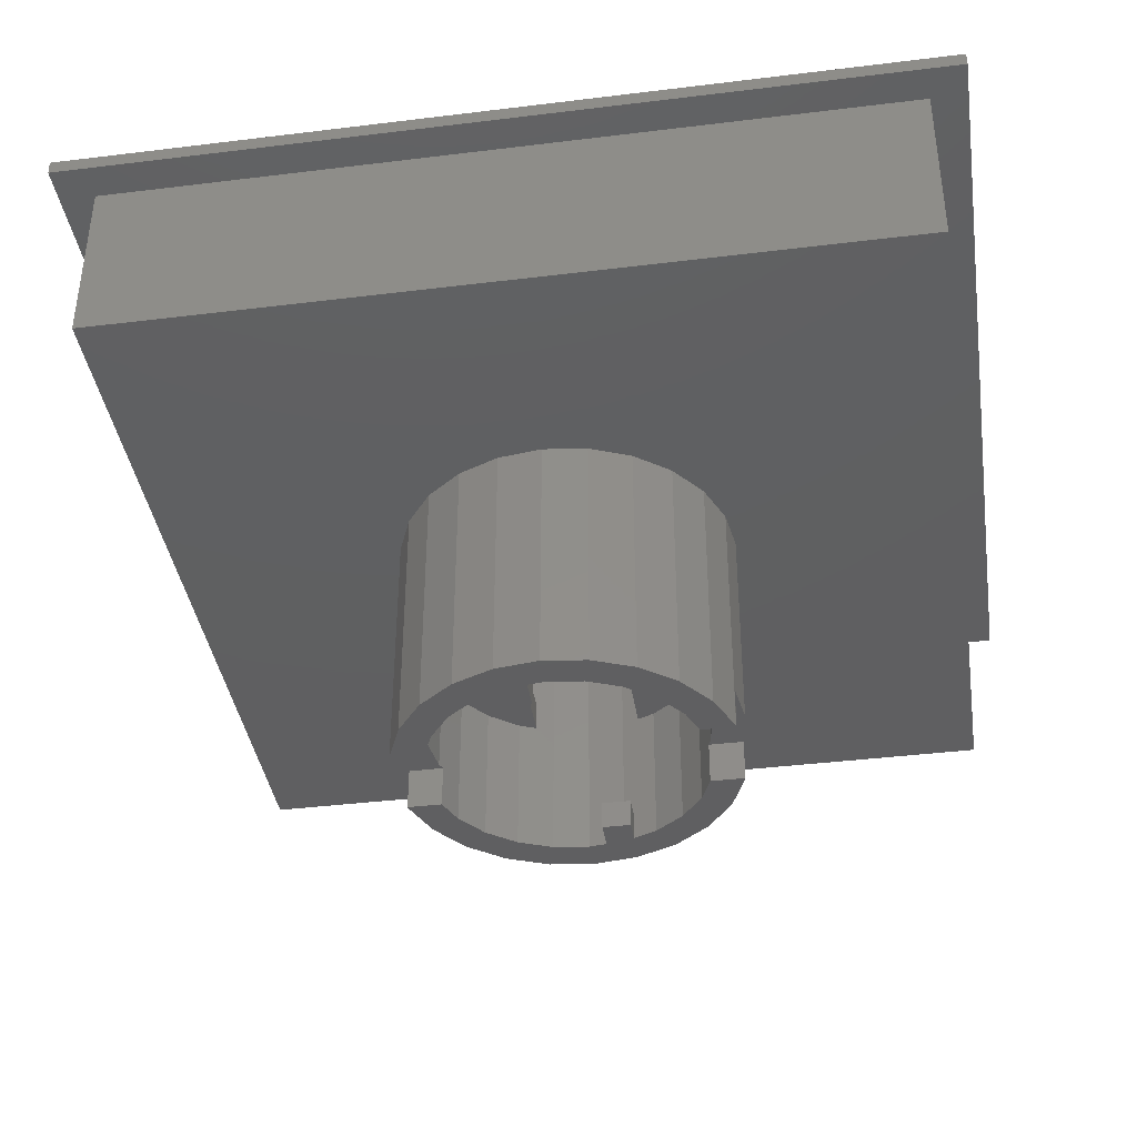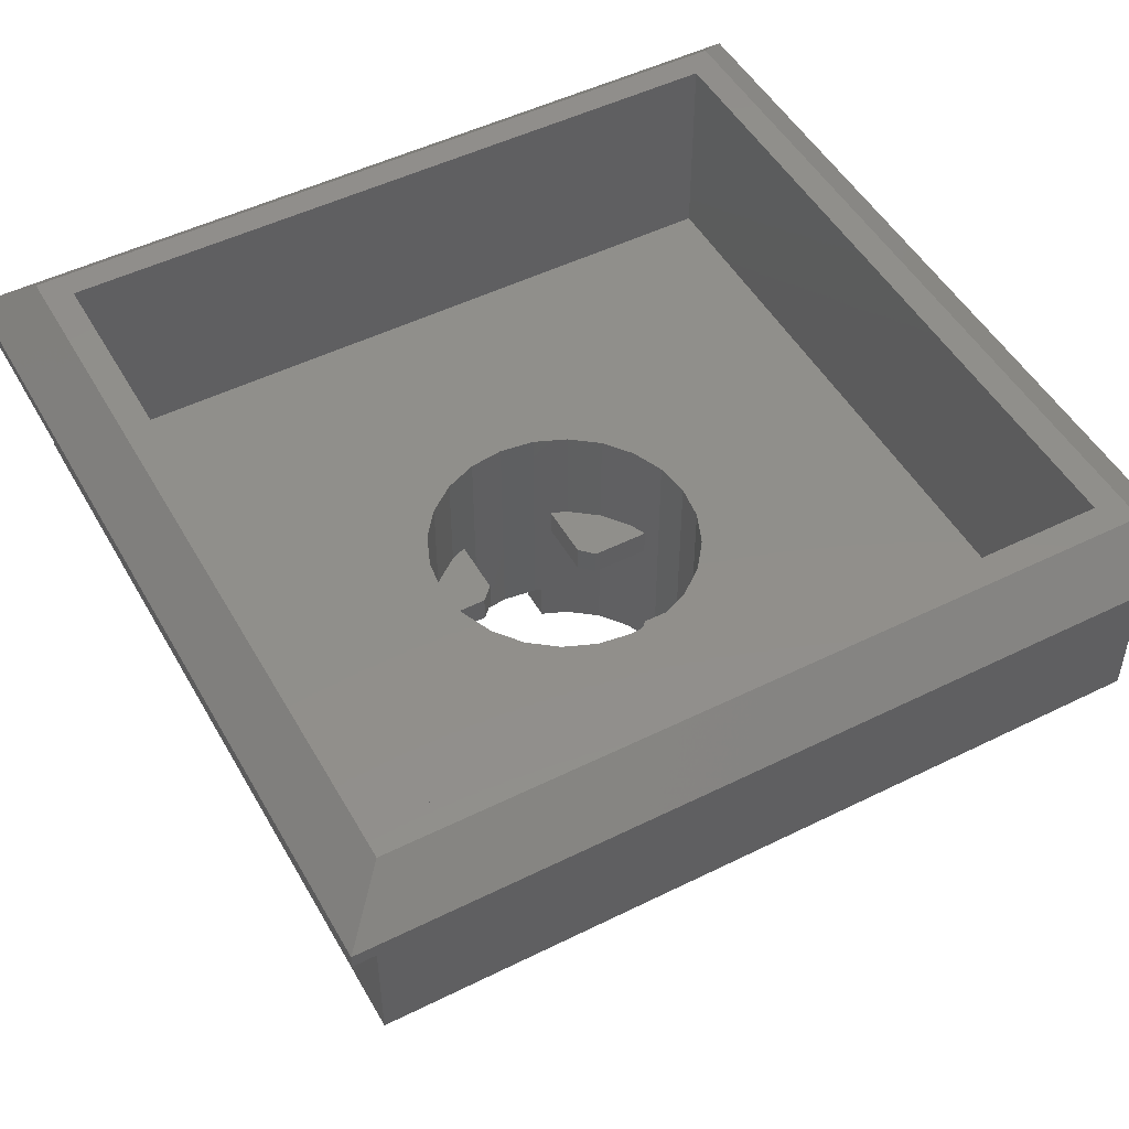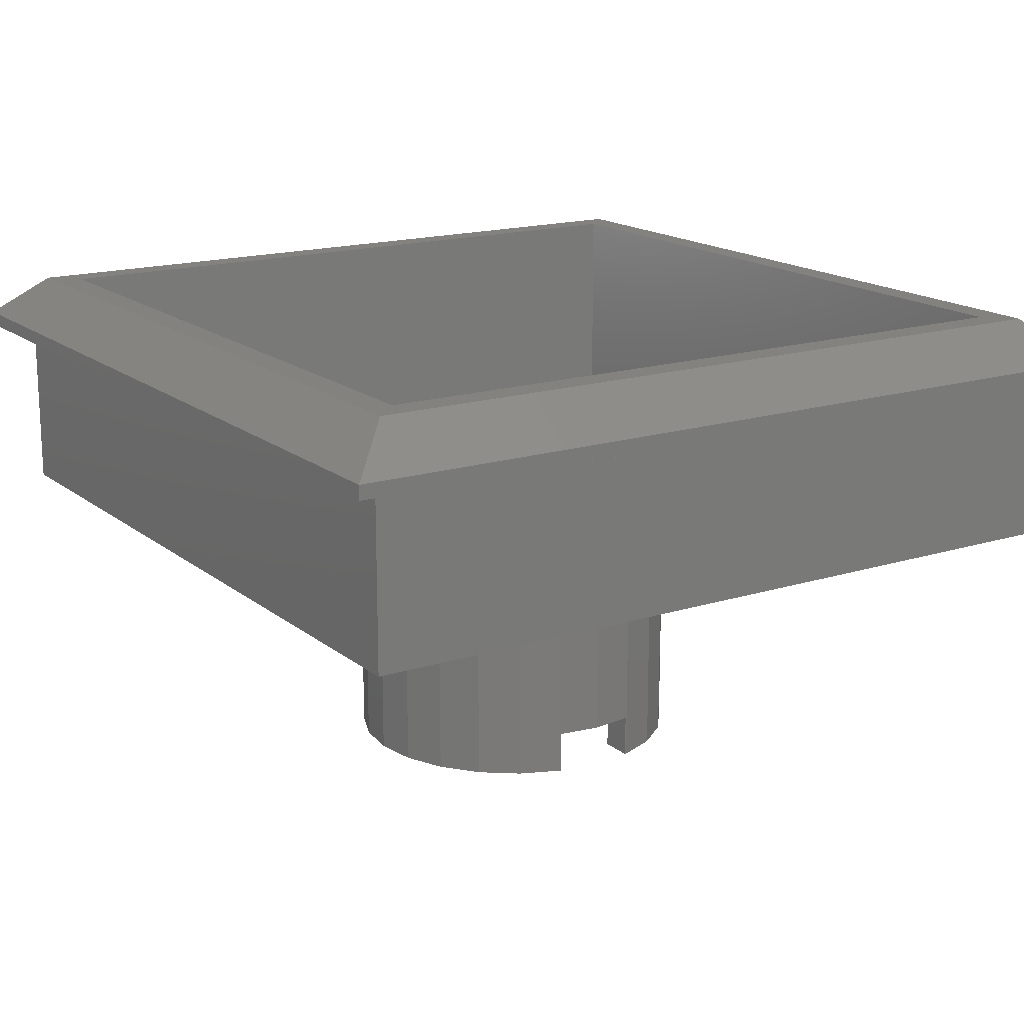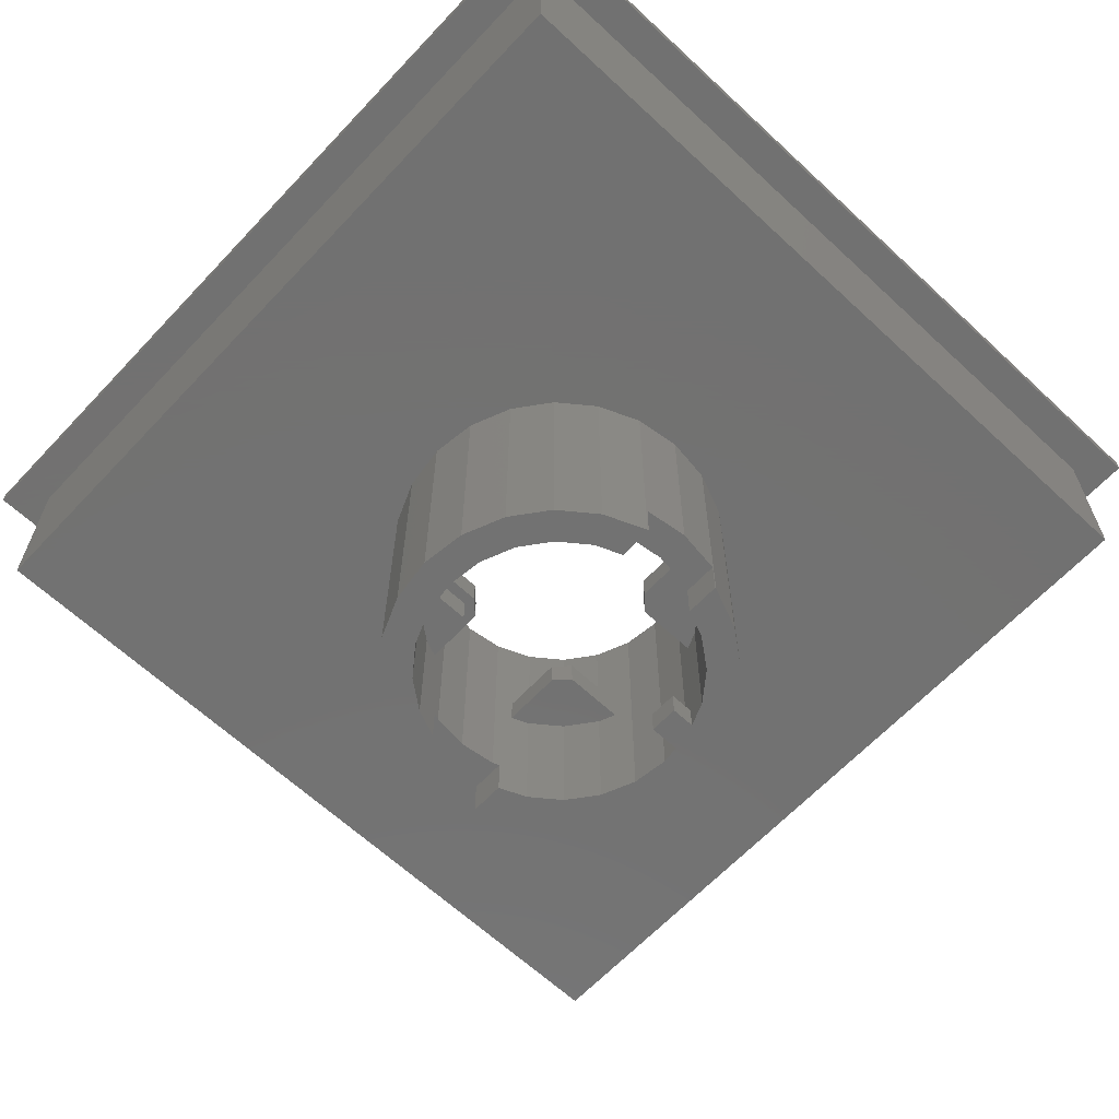
<metadata>
{"format":"stl","ext":"stl","renderer":"f3d","projection":"perspective","resolution":1024,"background":"white","views":[{"elev":-39.3,"azim":-171.3,"up":"+Z"},{"elev":49.6,"azim":-118.7,"up":"+Z"},{"elev":16.6,"azim":-122.8,"up":"+Z"},{"elev":-63.9,"azim":46.8,"up":"+Z"}]}
</metadata>
<code>
# stl→obj: 284 verts, 600 faces
v 61 0 27
v 57.5 57.5 30
v 57.5 3.5 30
v 61 61 27
v 0 61 27
v 61 61 26
v 0 61 26
v 61 0 26
v 3.5 57.5 30
v 55.5 5.5 15.5
v 37.39 23.61 15.5
v 35.38 22.06 15.5
v 2.5 58.5 13.5
v 20.11 36.5 13.5
v 2.5 2.5 13.5
v 22.01 38.99 13.5
v 24.5 40.89 13.5
v 58.5 58.5 13.5
v 18.91 33.61 13.5
v 18.5 30.5 13.5
v 27.39 42.09 13.5
v 30.5 42.5 13.5
v 33.61 42.09 13.5
v 36.5 40.89 13.5
v 38.99 38.99 13.5
v 40.89 36.5 13.5
v 42.09 33.61 13.5
v 42.5 30.5 13.5
v 24.5 20.11 13.5
v 58.5 2.5 13.5
v 22.01 22.01 13.5
v 20.11 24.5 13.5
v 18.91 27.39 13.5
v 27.39 18.91 13.5
v 30.5 18.5 13.5
v 33.61 18.91 13.5
v 36.5 20.11 13.5
v 38.99 22.01 13.5
v 40.89 24.5 13.5
v 42.09 27.39 13.5
v 58.5 2.5 26
v 58.5 58.5 26
v 2.5 58.5 26
v 2.5 2.5 26
v 21.57 34.2 -4.5
v 21.28 33.5 -1.5
v 21.28 33.5 -4.5
v 22.06 35.38 -4.5
v 21.57 34.2 5.5
v 22.06 35.38 5.5
v 21.08 33.02 15.5
v 21.08 33.02 -1.5
v 21.57 34.2 7.5
v 22.06 35.38 15.5
v 22.06 35.38 7.5
v 20.75 30.5 15.5
v 20.75 30.5 -1.5
v 21.08 27.98 15.5
v 21.08 27.98 -1.5
v 22.06 25.62 7.5
v 23.61 23.61 15.5
v 23.61 23.61 7.5
v 22.06 25.62 15.5
v 25.62 22.06 7.5
v 25.62 22.06 15.5
v 26.8 21.57 7.5
v 25.62 22.06 5.5
v 26.8 21.57 -4.5
v 25.62 22.06 -4.5
v 27.28 21.37 -4.5
v 27.28 21.37 -2.5
v 27.98 21.08 -2.5
v 26.8 21.57 5.5
v 27.98 21.08 15.5
v 30.5 20.75 15.5
v 33.02 21.08 -4.5
v 30.5 20.75 -4.5
v 33.02 21.08 15.5
v 37.39 23.61 7.5
v 35.38 22.06 7.5
v 38.94 25.63 15.5
v 38.94 25.63 7.5
v 40.25 30.5 15.5
v 39.92 27.98 -1.5
v 39.92 27.98 15.5
v 40.25 30.5 -1.5
v 39.92 33.02 15.5
v 39.92 33.02 -1.5
v 37.39 37.39 15.5
v 38.94 35.38 7.5
v 38.94 35.38 15.5
v 37.39 37.39 7.5
v 35.38 38.94 7.5
v 35.38 38.94 15.5
v 25.62 38.94 15.5
v 23.61 37.39 7.5
v 25.62 38.94 7.5
v 23.61 37.39 15.5
v 35.2 34.2 7.5
v 34.2 39.43 7.5
v 34.2 35.2 7.5
v 39.43 34.2 7.5
v 21.57 26.8 7.5
v 25.8 26.81 5.5
v 21.57 26.8 5.5
v 25.8 26.81 7.5
v 22.06 25.62 5.5
v 23.61 23.61 5.5
v 26.8 25.81 5.5
v 35.2 26.8 5.5
v 34.2 21.57 5.5
v 34.2 25.8 5.5
v 35.38 22.06 5.5
v 39.43 26.8 5.5
v 37.39 23.61 5.5
v 38.94 25.63 5.5
v 35.38 38.94 5.5
v 34.2 35.2 5.5
v 34.2 39.43 5.5
v 35.2 34.2 5.5
v 39.43 34.2 5.5
v 37.39 37.39 5.5
v 38.94 35.38 5.5
v 39.72 33.5 -1.5
v 39.72 33.5 -4.5
v 39.43 34.2 -4.5
v 38.94 35.38 -4.5
v 37.39 37.39 -4.5
v 27.98 39.92 15.5
v 26.8 39.43 -4.5
v 27.98 39.92 -4.5
v 25.62 38.94 -4.5
v 26.8 39.43 5.5
v 26.8 39.43 7.5
v 25.62 38.94 5.5
v 23.61 37.39 -4.5
v 23.61 37.39 5.5
v 26.8 35.2 7.5
v 26.8 35.2 5.5
v 21.57 26.8 -4.5
v 22.06 25.62 -4.5
v 21.28 27.5 -4.5
v 21.28 27.5 -1.5
v 34.2 25.8 7.5
v 34.2 21.57 7.5
v 37.39 23.61 -4.5
v 35.38 22.06 -4.5
v 38.94 25.63 -4.5
v 34.2 21.57 -4.5
v 39.43 26.8 -4.5
v 39.43 26.8 7.5
v 39.72 27.5 -1.5
v 39.72 27.5 -4.5
v 23.61 23.61 -4.5
v 25.8 34.2 7.5
v 25.8 34.2 5.5
v 35.2 26.8 7.5
v 26.8 25.81 7.5
v 29.28 23.04 -4.5
v 27.28 23.04 -4.5
v 27.39 18.91 -4.5
v 29.28 20.91 -4.5
v 30.5 18.5 -4.5
v 33.61 18.91 -4.5
v 36.5 20.11 -4.5
v 38.99 22.01 -4.5
v 40.89 24.5 -4.5
v 41.25 27.5 -4.5
v 42.09 27.39 -4.5
v 42.11 27.5 -4.5
v 18.91 27.39 -4.5
v 18.89 27.5 -4.5
v 20.11 24.5 -4.5
v 22.01 22.01 -4.5
v 24.5 20.11 -4.5
v 41.25 33.5 -1.5
v 41.25 27.5 -1.5
v 42.11 33.5 -1.5
v 42.11 27.5 -1.5
v 42.5 30.5 -1.5
v 41.25 33.5 -4.5
v 42.11 33.5 -4.5
v 18.89 33.5 -1.5
v 18.89 27.5 -1.5
v 18.5 30.5 -1.5
v 18.89 33.5 -4.5
v 27.28 23.04 -2.5
v 29.28 23.04 -2.5
v 3.5 3.5 30
v 0 0 27
v 0 0 26
v 46.12 5.5 15.5
v 43 5.5 15.5
v 5.5 5.5 15.5
v 5.5 14.88 15.5
v 5.5 11.75 15.5
v 5.5 55.5 15.5
v 30.5 40.25 15.5
v 24.25 55.5 15.5
v 21.12 55.5 15.5
v 55.5 55.5 15.5
v 33.02 39.92 15.5
v 55.5 52.37 15.5
v 55.5 49.25 15.5
v 55.5 24.25 15.5
v 55.5 21.12 15.5
v 21.12 5.5 15.5
v 24.25 5.5 15.5
v 5.5 33.63 15.5
v 5.5 30.5 15.5
v 52.37 55.5 15.5
v 18 55.5 15.5
v 14.87 55.5 15.5
v 30.5 55.5 15.5
v 27.37 55.5 15.5
v 11.75 55.5 15.5
v 8.625 55.5 15.5
v 43 55.5 15.5
v 39.87 55.5 15.5
v 33.62 55.5 15.5
v 36.75 55.5 15.5
v 46.12 55.5 15.5
v 49.25 55.5 15.5
v 55.5 36.75 15.5
v 55.5 33.63 15.5
v 55.5 39.88 15.5
v 55.5 30.5 15.5
v 55.5 43 15.5
v 55.5 46.12 15.5
v 55.5 14.88 15.5
v 55.5 11.75 15.5
v 55.5 27.37 15.5
v 55.5 18 15.5
v 55.5 8.625 15.5
v 36.75 5.5 15.5
v 33.62 5.5 15.5
v 39.87 5.5 15.5
v 30.5 5.5 15.5
v 52.37 5.5 15.5
v 49.25 5.5 15.5
v 11.75 5.5 15.5
v 14.87 5.5 15.5
v 27.37 5.5 15.5
v 18 5.5 15.5
v 8.625 5.5 15.5
v 5.5 27.38 15.5
v 5.5 24.25 15.5
v 5.5 21.12 15.5
v 5.5 18 15.5
v 5.5 8.625 15.5
v 5.5 52.37 15.5
v 5.5 49.25 15.5
v 5.5 46.12 15.5
v 5.5 43 15.5
v 5.5 39.88 15.5
v 5.5 36.75 15.5
v 5.5 5.5 30
v 55.5 5.5 30
v 55.5 55.5 30
v 5.5 55.5 30
v 42.09 33.61 -4.5
v 40.89 36.5 -4.5
v 38.99 38.99 -4.5
v 36.5 40.89 -4.5
v 33.61 42.09 -4.5
v 30.5 42.5 -4.5
v 27.39 42.09 -4.5
v 24.5 40.89 -4.5
v 22.01 38.99 -4.5
v 20.11 36.5 -4.5
v 18.91 33.61 -4.5
v 30.5 40.25 -4.5
v 31.72 40.09 -2.5
v 33.02 39.92 -2.5
v 31.72 40.09 -4.5
v 33.72 39.63 -4.5
v 34.2 39.43 -4.5
v 35.38 38.94 -4.5
v 31.72 37.96 -4.5
v 33.72 37.96 -4.5
v 31.72 37.96 -2.5
v 33.72 37.96 -2.5
v 33.72 39.63 -2.5
v 29.28 20.91 -2.5
f 1 2 3
f 2 1 4
f 5 6 7
f 6 5 4
f 6 1 8
f 1 6 4
f 9 4 5
f 4 9 2
f 10 11 12
f 13 14 15
f 14 13 16
f 16 13 17
f 17 13 18
f 15 14 19
f 15 19 20
f 17 18 21
f 21 18 22
f 22 18 23
f 23 18 24
f 24 18 25
f 25 18 26
f 26 18 27
f 27 18 28
f 15 29 30
f 29 15 31
f 31 15 32
f 32 15 33
f 33 15 20
f 30 29 34
f 30 34 35
f 30 35 36
f 30 36 37
f 30 37 38
f 30 38 39
f 30 39 40
f 30 40 28
f 30 28 18
f 18 41 30
f 41 18 42
f 43 18 13
f 18 43 42
f 43 15 44
f 15 43 13
f 41 15 30
f 15 41 44
f 45 46 47
f 48 49 45
f 49 48 50
f 46 51 52
f 51 46 53
f 51 53 54
f 53 46 45
f 53 45 49
f 54 53 55
f 52 56 57
f 56 52 51
f 57 58 59
f 58 57 56
f 60 61 62
f 61 60 63
f 61 64 62
f 64 61 65
f 65 66 64
f 67 68 69
f 68 67 70
f 70 67 71
f 71 67 72
f 72 67 73
f 72 73 74
f 74 73 66
f 74 66 65
f 75 76 77
f 76 75 78
f 12 79 80
f 79 12 11
f 81 79 11
f 79 81 82
f 83 84 85
f 84 83 86
f 87 86 83
f 86 87 88
f 89 90 91
f 90 89 92
f 89 93 92
f 93 89 94
f 95 96 97
f 96 95 98
f 96 54 55
f 54 96 98
f 99 100 101
f 100 99 93
f 93 99 102
f 93 102 92
f 92 102 90
f 103 104 105
f 104 103 106
f 104 107 105
f 107 104 108
f 108 104 67
f 67 104 73
f 73 104 109
f 110 111 112
f 111 110 113
f 113 110 114
f 113 114 115
f 115 114 116
f 117 118 119
f 118 117 120
f 120 117 121
f 121 117 122
f 121 122 123
f 87 102 88
f 102 87 91
f 88 102 124
f 124 102 125
f 102 91 90
f 102 126 125
f 126 102 121
f 126 121 123
f 126 123 127
f 122 127 123
f 127 122 128
f 102 120 121
f 120 102 99
f 129 130 131
f 130 129 132
f 132 129 133
f 133 129 134
f 134 129 97
f 97 129 95
f 135 132 133
f 135 136 132
f 136 135 137
f 136 50 48
f 50 136 137
f 133 138 139
f 138 133 134
f 140 107 141
f 107 140 105
f 105 140 142
f 105 142 103
f 103 63 60
f 63 103 58
f 58 103 143
f 143 103 142
f 58 143 59
f 144 111 145
f 111 144 112
f 113 146 147
f 146 113 115
f 116 146 115
f 146 116 148
f 78 149 76
f 149 78 111
f 149 111 147
f 111 78 145
f 145 78 80
f 80 78 12
f 113 147 111
f 114 148 116
f 148 114 150
f 85 82 81
f 82 85 151
f 151 85 114
f 114 85 150
f 150 85 152
f 152 85 84
f 153 150 152
f 108 69 154
f 69 108 67
f 141 108 154
f 108 141 107
f 155 55 53
f 55 155 96
f 96 155 97
f 97 155 134
f 134 155 138
f 155 49 156
f 49 155 53
f 50 156 49
f 156 50 137
f 156 137 135
f 156 135 133
f 156 133 139
f 139 155 156
f 155 139 138
f 100 118 101
f 118 100 119
f 101 120 99
f 120 101 118
f 145 157 144
f 157 145 80
f 157 80 151
f 151 80 79
f 151 79 82
f 157 114 110
f 114 157 151
f 157 112 144
f 112 157 110
f 60 106 103
f 106 60 62
f 106 62 64
f 106 64 66
f 106 66 158
f 109 66 73
f 66 109 158
f 106 109 104
f 109 106 158
f 159 70 160
f 70 159 161
f 161 159 162
f 161 162 163
f 163 162 77
f 163 77 76
f 163 76 164
f 164 76 149
f 164 149 165
f 165 149 147
f 165 147 146
f 165 146 166
f 166 146 148
f 166 148 150
f 166 150 167
f 167 150 153
f 167 153 168
f 167 168 169
f 169 168 170
f 142 171 172
f 171 142 173
f 173 142 174
f 174 142 140
f 174 140 141
f 174 141 175
f 175 141 154
f 175 154 69
f 175 69 161
f 161 69 68
f 161 68 70
f 176 88 124
f 88 176 86
f 84 177 152
f 177 84 86
f 177 86 176
f 177 176 178
f 177 178 179
f 179 178 180
f 176 125 181
f 125 176 124
f 182 176 181
f 176 182 178
f 177 170 168
f 170 177 179
f 152 168 153
f 168 152 177
f 183 184 185
f 184 183 52
f 52 183 46
f 184 52 57
f 184 59 143
f 59 184 57
f 184 142 172
f 142 184 143
f 46 186 47
f 186 46 183
f 187 159 160
f 159 187 188
f 1 189 190
f 189 1 3
f 1 191 8
f 191 1 190
f 10 12 78
f 10 78 75
f 192 75 193
f 75 74 194
f 74 65 194
f 65 61 194
f 61 63 194
f 63 58 194
f 58 56 194
f 56 195 196
f 51 197 56
f 98 197 54
f 54 197 51
f 129 197 95
f 95 197 98
f 198 197 129
f 198 199 200
f 201 202 94
f 201 198 202
f 201 89 91
f 201 94 89
f 201 87 83
f 201 91 87
f 203 83 204
f 10 83 85
f 10 85 81
f 10 81 11
f 205 83 206
f 75 207 208
f 56 209 210
f 201 211 198
f 198 212 213
f 214 215 198
f 198 215 199
f 198 200 212
f 198 216 217
f 198 213 216
f 198 217 197
f 218 219 198
f 220 214 198
f 219 221 198
f 221 220 198
f 222 218 198
f 223 222 198
f 211 223 198
f 224 83 225
f 226 83 224
f 225 83 227
f 228 83 226
f 229 83 228
f 204 83 229
f 201 83 203
f 230 83 231
f 232 83 205
f 206 83 233
f 227 83 232
f 231 83 234
f 233 83 230
f 234 83 10
f 235 75 236
f 237 75 235
f 236 75 238
f 193 75 237
f 239 75 240
f 240 75 192
f 10 75 239
f 75 241 242
f 75 208 243
f 75 244 207
f 75 243 238
f 75 245 241
f 75 242 244
f 75 194 245
f 56 246 247
f 56 247 248
f 56 210 246
f 56 248 249
f 56 196 250
f 56 249 195
f 56 250 194
f 56 197 251
f 56 252 253
f 56 251 252
f 56 253 254
f 56 254 255
f 56 255 256
f 56 256 209
f 7 43 191
f 43 7 6
f 43 6 42
f 42 6 41
f 191 44 8
f 44 191 43
f 8 44 41
f 8 41 6
f 189 5 190
f 5 189 9
f 5 191 190
f 191 5 7
f 189 257 9
f 257 189 3
f 257 3 258
f 258 3 259
f 9 260 2
f 260 9 257
f 2 260 259
f 2 259 3
f 194 260 257
f 260 194 250
f 260 250 196
f 260 196 195
f 260 195 249
f 260 249 248
f 260 248 247
f 260 247 246
f 260 246 210
f 260 210 209
f 260 209 256
f 260 256 255
f 260 255 254
f 260 254 253
f 260 253 252
f 260 252 251
f 260 251 197
f 259 10 258
f 10 259 234
f 234 259 231
f 231 259 230
f 230 259 233
f 233 259 206
f 206 259 205
f 205 259 232
f 232 259 227
f 227 259 225
f 225 259 224
f 224 259 226
f 226 259 228
f 228 259 229
f 229 259 204
f 204 259 203
f 203 259 201
f 257 245 194
f 245 257 241
f 241 257 242
f 242 257 244
f 244 257 207
f 207 257 208
f 208 257 243
f 243 257 238
f 238 257 236
f 236 257 235
f 235 257 237
f 237 257 193
f 193 257 192
f 192 257 240
f 240 257 239
f 239 257 10
f 10 257 258
f 90 121 102
f 121 90 123
f 92 123 90
f 123 92 122
f 92 117 122
f 117 92 93
f 93 119 117
f 119 93 100
f 134 135 133
f 135 134 97
f 97 137 135
f 137 97 96
f 137 55 50
f 55 137 96
f 50 53 49
f 53 50 55
f 105 60 107
f 60 105 103
f 107 62 108
f 62 107 60
f 62 67 108
f 67 62 64
f 64 73 67
f 73 64 66
f 145 113 111
f 113 145 80
f 80 115 113
f 115 80 79
f 82 115 79
f 115 82 116
f 151 116 82
f 116 151 114
f 170 40 169
f 40 170 179
f 40 179 28
f 28 179 180
f 169 39 167
f 39 169 40
f 261 178 182
f 178 28 180
f 28 178 27
f 27 178 261
f 262 27 261
f 27 262 26
f 263 26 262
f 26 263 25
f 24 263 264
f 263 24 25
f 23 264 265
f 264 23 24
f 22 265 266
f 265 22 23
f 21 266 267
f 266 21 22
f 17 267 268
f 267 17 21
f 16 268 269
f 268 16 17
f 16 270 14
f 270 16 269
f 14 271 19
f 271 14 270
f 19 185 20
f 185 19 183
f 183 19 186
f 186 19 271
f 33 184 171
f 184 33 20
f 184 20 185
f 172 171 184
f 33 173 32
f 173 33 171
f 32 174 31
f 174 32 173
f 29 174 175
f 174 29 31
f 34 175 161
f 175 34 29
f 35 161 163
f 161 35 34
f 36 163 164
f 163 36 35
f 37 164 165
f 164 37 36
f 167 38 166
f 38 167 39
f 38 165 166
f 165 38 37
f 259 211 201
f 211 259 223
f 223 259 222
f 222 259 218
f 218 259 219
f 219 259 221
f 221 259 220
f 220 259 214
f 214 259 215
f 215 259 199
f 199 259 200
f 200 259 212
f 212 259 213
f 213 259 216
f 216 259 217
f 217 259 197
f 197 259 260
f 198 131 272
f 131 198 129
f 202 273 274
f 273 272 275
f 272 273 198
f 198 273 202
f 264 276 265
f 276 264 277
f 277 264 278
f 278 264 128
f 128 264 263
f 128 263 127
f 127 263 126
f 126 263 262
f 126 262 125
f 125 262 181
f 181 262 261
f 181 261 182
f 271 47 186
f 47 271 270
f 47 270 269
f 47 269 45
f 45 269 48
f 48 269 268
f 48 268 136
f 136 268 132
f 132 268 267
f 132 267 130
f 130 267 131
f 131 267 266
f 131 266 272
f 272 266 275
f 275 266 265
f 275 265 279
f 279 265 280
f 280 265 276
f 273 279 281
f 279 273 275
f 282 273 281
f 273 282 274
f 274 282 283
f 282 279 280
f 279 282 281
f 159 284 162
f 284 159 188
f 71 160 70
f 160 71 187
f 122 278 128
f 278 122 117
f 94 100 93
f 117 277 278
f 277 117 276
f 276 117 283
f 283 117 274
f 274 117 119
f 274 119 202
f 202 119 100
f 202 100 94
f 276 282 280
f 282 276 283
f 74 284 72
f 162 75 77
f 75 162 284
f 75 284 74
f 72 187 71
f 187 72 188
f 188 72 284

</code>
